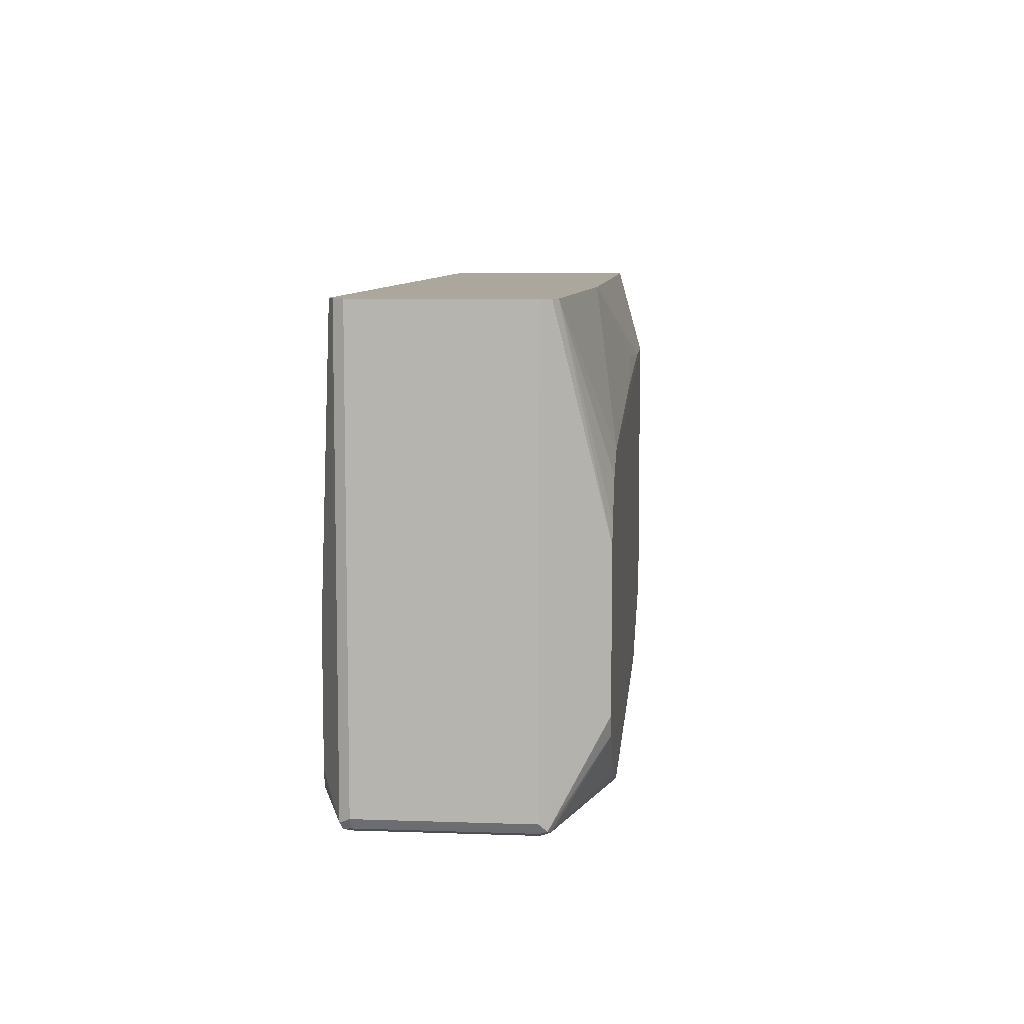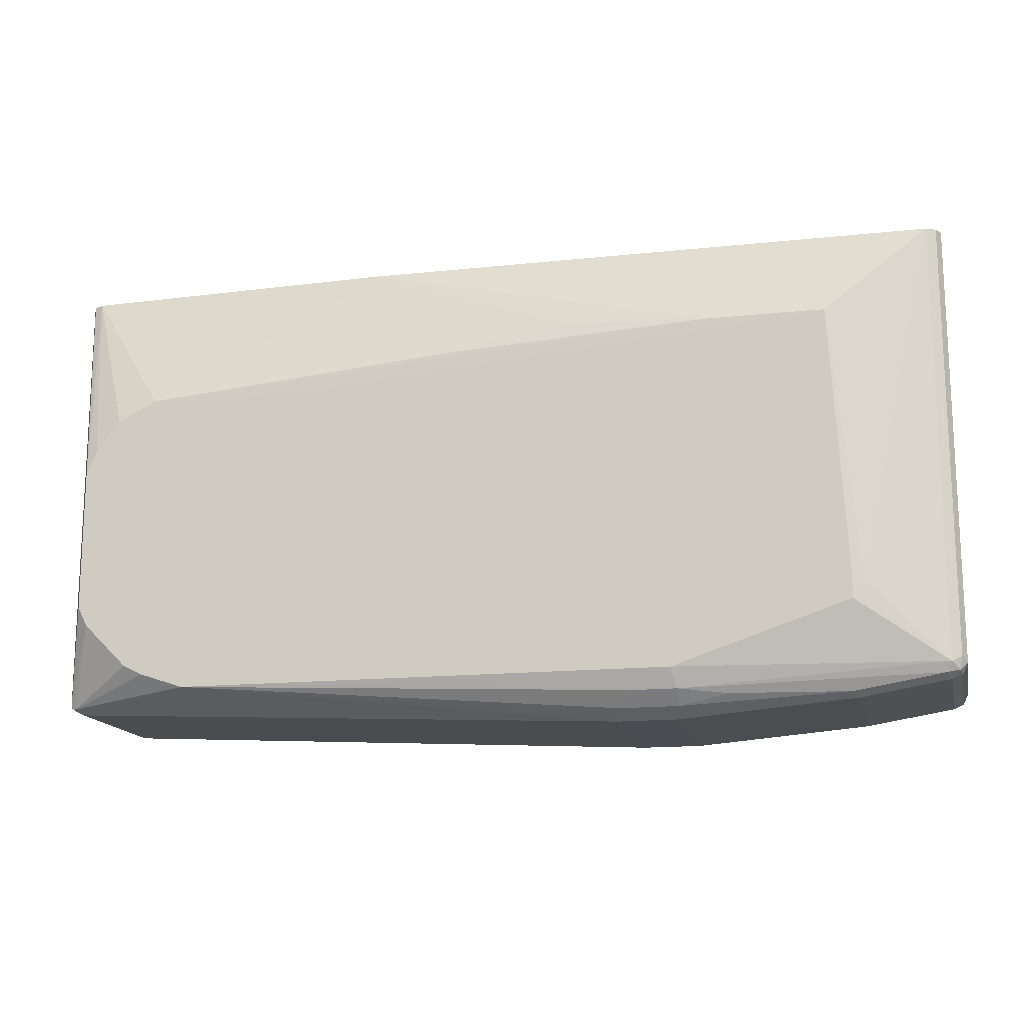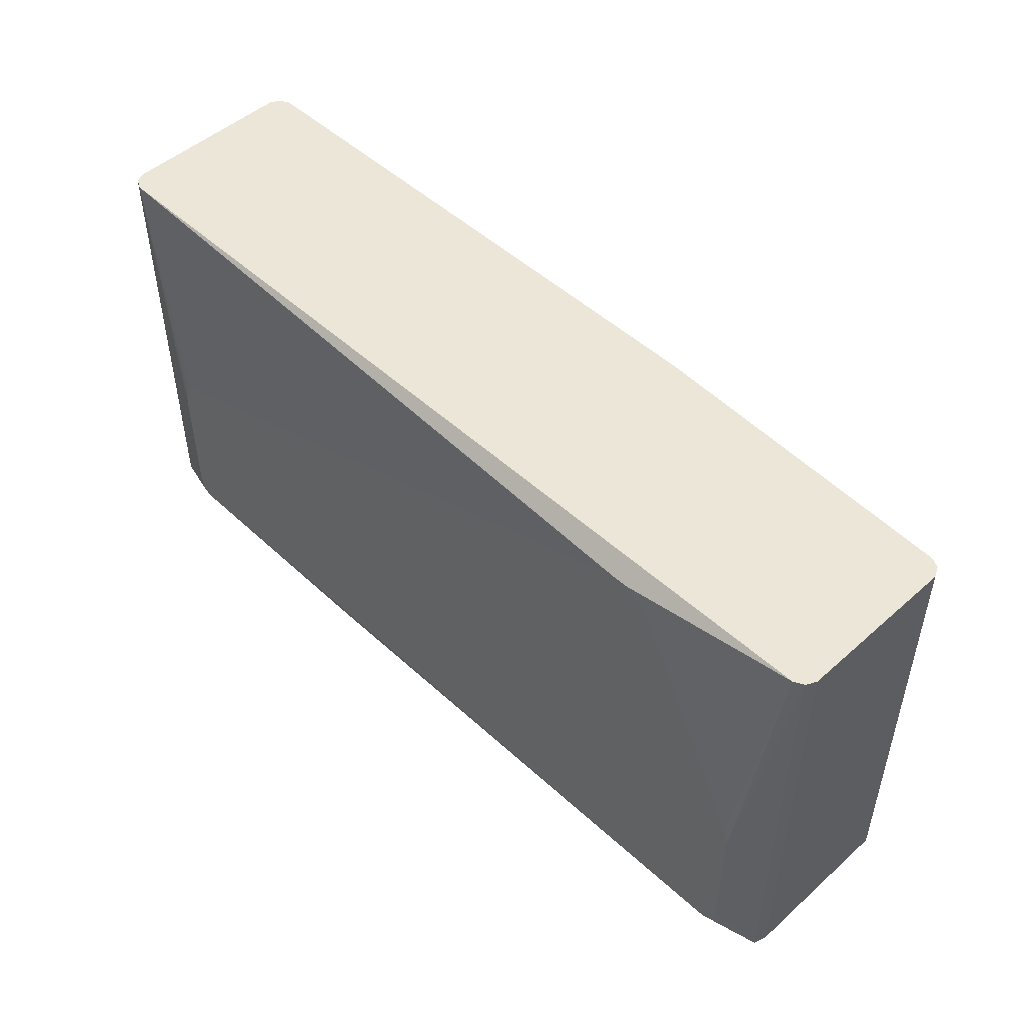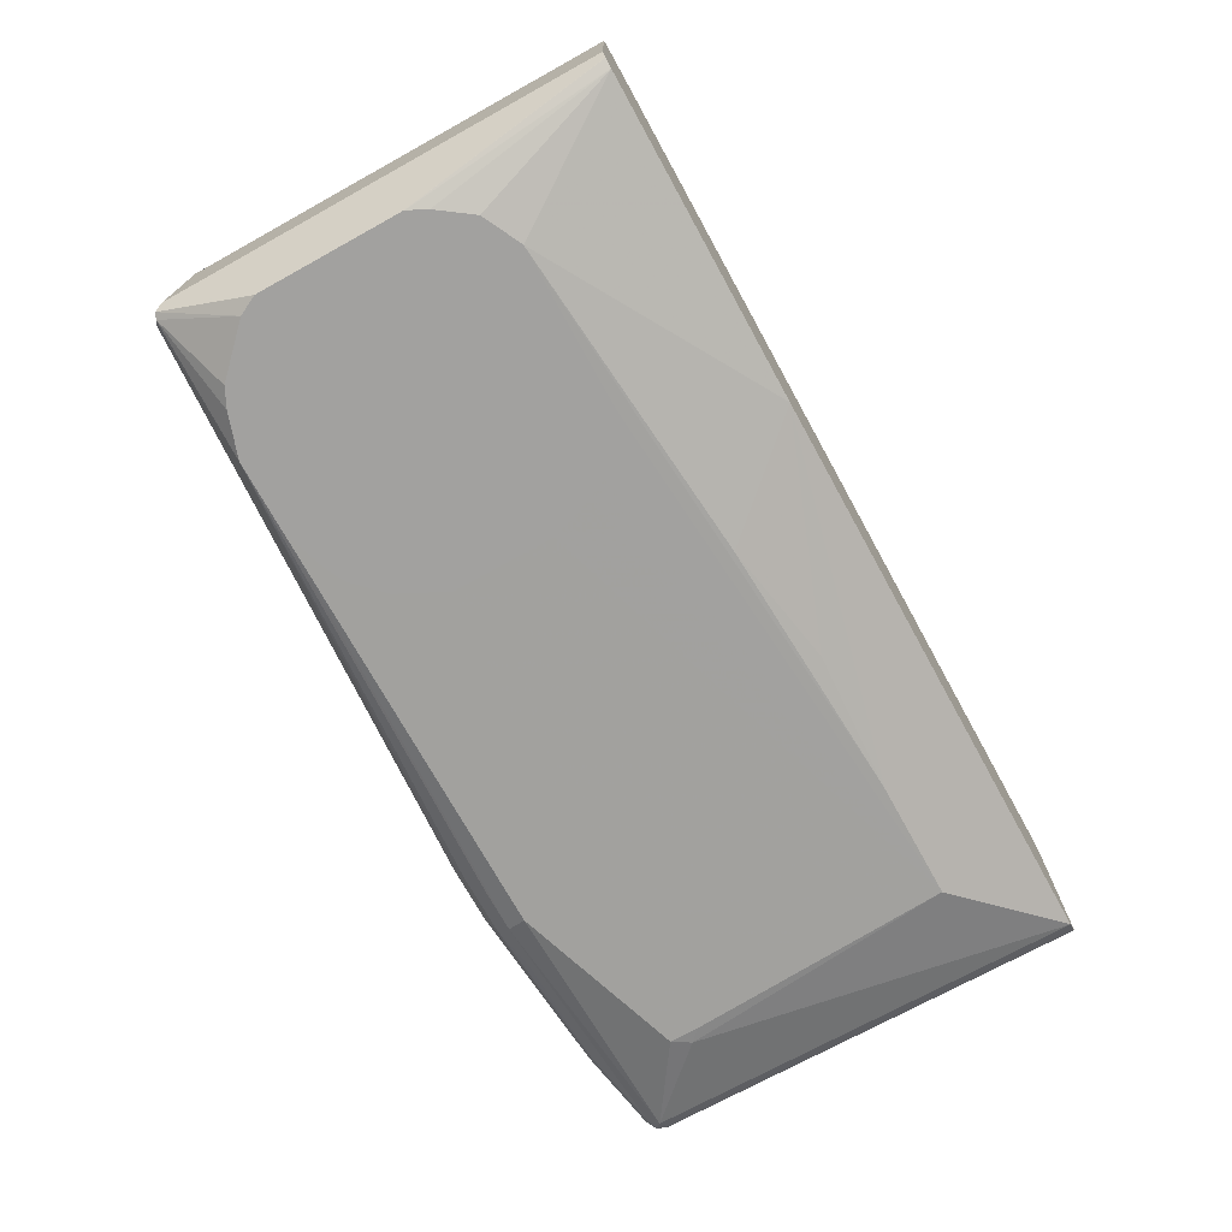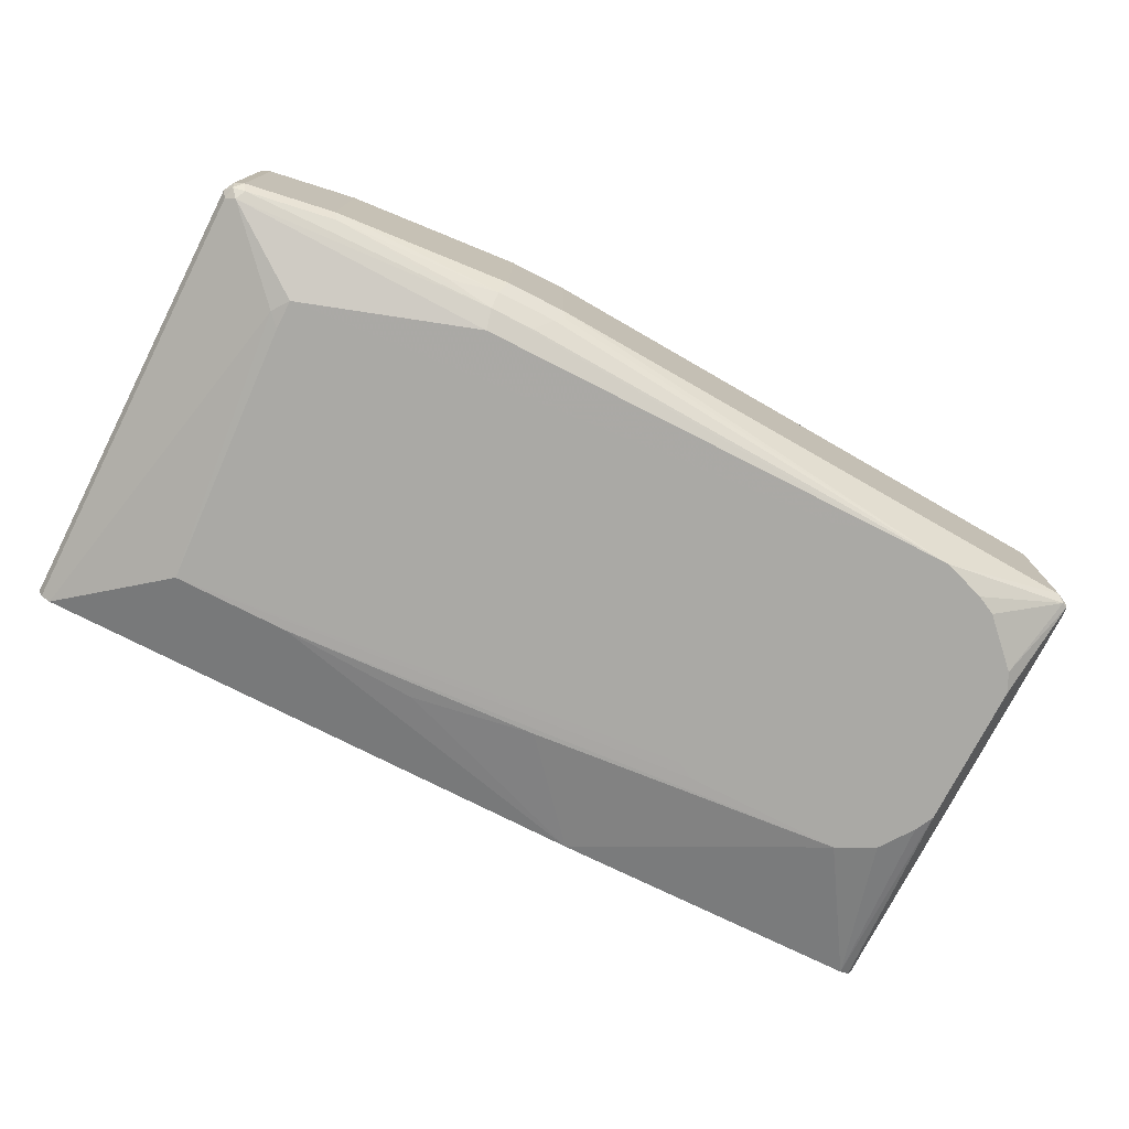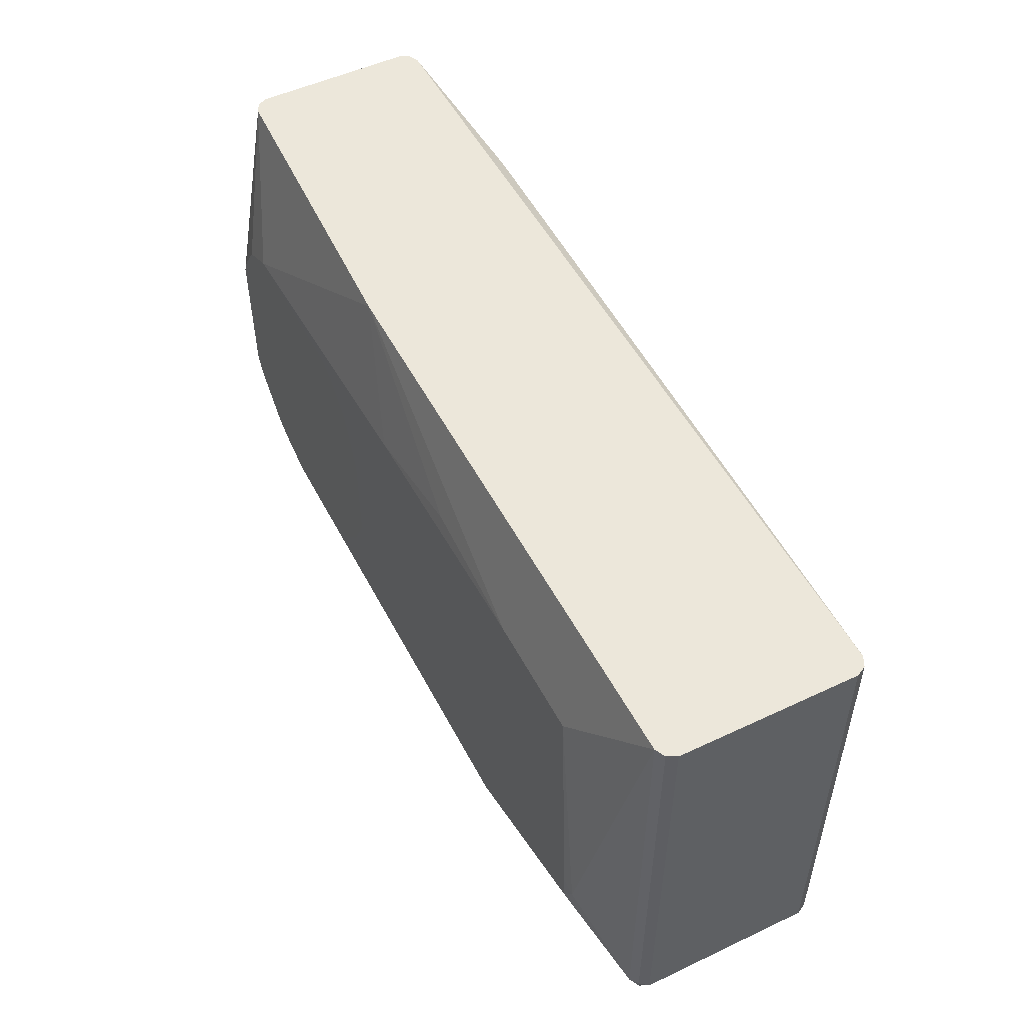
<metadata>
{"format":"obj","ext":"obj","renderer":"f3d","projection":"perspective","resolution":1024,"background":"white","views":[{"elev":8.3,"azim":95.4,"up":"+Y"},{"elev":-15.4,"azim":-167.3,"up":"+Y"},{"elev":49.3,"azim":45.5,"up":"+Y"},{"elev":-72.2,"azim":118.9,"up":"+Z"},{"elev":-75.3,"azim":-27.0,"up":"+Z"},{"elev":51.7,"azim":-117.0,"up":"+Y"}]}
</metadata>
<code>
v 0.37 0.03157 -0.1388
v 0.37 0.03157 -0.3083
v 0.3648 0.03157 -0.1285
v 0.37 -0.4316 -0.1388
v 0.365 0.03157 -0.3181
v 0.37 -0.4316 -0.3083
v 0.3391 -0.185 -0.3704
v 0.3545 0.03157 -0.1233
v 0.3237 -0.2612 -0.107
v 0.3648 -0.4368 -0.1285
v 0.3661 -0.4394 -0.316
v 0.3622 -0.4432 -0.131
v 0.3648 -0.4419 -0.1388
v 0.3648 0.03157 -0.3186
v 0.3391 -0.3391 -0.3704
v 0.3387 -0.1841 -0.3704
v 0.3545 0.03157 -0.3237
v 0.3551 0.03157 -0.3235
v 0.1691 0.01496 -0.107
v 0.1704 0.01451 -0.107
v 0.1786 0.009028 -0.107
v 0.1889 0.0004004 -0.107
v 0.2022 -0.01361 -0.107
v 0.3193 -0.2405 -0.107
v 0.3205 -0.2441 -0.107
v -0.5857 0.03157 -0.1233
v 0.3237 -0.3999 -0.107
v 0.3545 -0.4316 -0.1233
v 0.3198 -0.4173 -0.107
v 0.3178 -0.4187 -0.107
v 0.3648 -0.4419 -0.3083
v 0.3545 -0.447 -0.3083
v 0.3596 -0.4419 -0.3186
v 0.3288 -0.3597 -0.3704
v 0.3339 -0.3497 -0.3704
v 0.339 -0.3394 -0.3704
v 0.3545 -0.447 -0.1388
v 0.3083 -0.4235 -0.107
v 0.3545 -0.4419 -0.1285
v -0.2389 -0.474 -0.131
v -0.2466 -0.4779 -0.1388
v 0.3288 -0.1645 -0.3704
v 0.3032 -0.1285 -0.3704
v 0.2937 -0.1238 -0.3704
v 0.2629 -0.1084 -0.3704
v 0.262 -0.1079 -0.3704
v 0.01538 0.03157 -0.3392
v 0.1537 0.01496 -0.107
v -0.5955 0.03157 -0.1282
v -0.5857 -0.4316 -0.1233
v -0.5395 -0.2612 -0.107
v -0.5354 -0.2414 -0.107
v -0.5259 -0.2303 -0.107
v -0.5241 -0.2294 -0.107
v 0.3235 -0.4009 -0.107
v 0.2158 -0.4316 -0.3704
v -0.2466 -0.4779 -0.3237
v 0.262 -0.4162 -0.3704
v 0.2826 -0.4059 -0.3704
v 0.3083 -0.4368 -0.1182
v -0.5241 -0.4235 -0.107
v -0.2466 -0.4624 -0.1233
v -0.2466 -0.4727 -0.1285
v -0.3082 -0.4727 -0.1285
v -0.3082 -0.4779 -0.1388
v 0.09248 -0.1079 -0.3704
v -0.3545 -0.06169 -0.37
v -0.07712 -0.0771 -0.37
v -0.208 -0.05396 -0.3661
v -0.5857 0.03157 -0.3392
v -0.596 0.03157 -0.1285
v -0.596 -0.4316 -0.1285
v -0.5934 -0.4394 -0.1272
v -0.5395 -0.3999 -0.107
v -0.536 -0.4176 -0.107
v -0.5364 -0.4162 -0.107
v 0.1387 -0.4316 -0.3704
v -0.2415 -0.4727 -0.334
v -0.2518 -0.4676 -0.3443
v -0.2672 -0.4522 -0.3597
v -0.3082 -0.4779 -0.3237
v -0.5278 -0.4226 -0.107
v -0.5009 -0.4548 -0.1272
v -0.4932 -0.4573 -0.1285
v -0.316 -0.4702 -0.1272
v -0.3082 -0.4624 -0.1233
v -0.4932 -0.4624 -0.1388
v 0.08184 -0.1132 -0.3704
v -0.4778 -0.06169 -0.37
v -0.5062 -0.352 -0.3674
v -0.5857 -0.4316 -0.3392
v -0.5873 0.03157 -0.3384
v -0.6012 0.03157 -0.1388
v -0.6012 -0.4316 -0.1388
v -0.596 -0.4419 -0.1336
v -0.5857 -0.447 -0.1388
v -0.5857 -0.4419 -0.1285
v 0.09248 -0.4162 -0.3704
v -0.3135 -0.4522 -0.3597
v -0.3082 -0.4316 -0.37
v -0.4932 -0.37 -0.37
v -0.3135 -0.4676 -0.3443
v -0.4932 -0.4624 -0.3237
v 0.07185 -0.1182 -0.3704
v -0.4932 -0.3391 -0.37
v 0.04105 -0.1491 -0.3704
v 0.03078 -0.1696 -0.3704
v 0.01538 -0.2158 -0.3704
v -0.5806 -0.4419 -0.334
v -0.5934 -0.4394 -0.3314
v -0.596 -0.4265 -0.334
v -0.596 0.03157 -0.334
v -0.6012 0.03157 -0.3237
v -0.6012 -0.4316 -0.3237
v -0.596 -0.4419 -0.3186
v -0.5857 -0.447 -0.3237
v 0.09201 -0.416 -0.3704
v -0.3648 -0.4573 -0.3494
v -0.4881 -0.4573 -0.334
v 0.01538 -0.3237 -0.3704
v 0.01557 -0.3242 -0.3704
v 0.03031 -0.3537 -0.3704
v 0.03868 -0.3704 -0.3704
v 0.04105 -0.3751 -0.3704
v 0.07185 -0.4059 -0.3704
f 61 73 83
f 61 82 73
f 57 79 78
f 57 102 79
f 56 57 78
f 56 99 77
f 56 80 99
f 56 79 80
f 56 78 79
f 50 76 74
f 57 81 102
f 61 83 84
f 64 84 65
f 61 64 85
f 61 85 86
f 62 86 85
f 62 85 63
f 63 85 64
f 65 84 87
f 65 87 103
f 65 103 81
f 66 88 89
f 67 69 68
f 70 89 90
f 50 75 76
f 70 91 92
f 61 84 64
f 70 90 91
f 40 65 41
f 49 73 50
f 28 55 29
f 71 93 94
f 32 56 33
f 32 37 41
f 32 41 57
f 32 57 56
f 33 56 58
f 33 58 59
f 33 59 34
f 38 60 39
f 38 61 86
f 38 86 62
f 38 62 63
f 50 73 75
f 39 60 63
f 40 64 65
f 41 65 81
f 41 81 57
f 46 66 89
f 46 89 67
f 46 67 68
f 46 68 47
f 47 68 69
f 47 69 67
f 47 67 89
f 47 89 70
f 49 71 72
f 49 72 73
f 40 63 64
f 71 94 72
f 91 99 109
f 73 94 95
f 94 114 115
f 94 115 95
f 95 115 116
f 95 116 96
f 98 101 117
f 99 102 118
f 99 118 119
f 99 119 109
f 101 105 108
f 101 108 120
f 101 120 121
f 101 121 122
f 101 122 123
f 101 123 124
f 101 124 125
f 101 125 117
f 102 103 119
f 102 119 118
f 103 116 109
f 103 109 119
f 109 116 110
f 110 116 115
f 110 115 114
f 110 114 111
f 111 114 113
f 111 113 112
f 27 55 28
f 93 114 94
f 72 94 73
f 93 113 114
f 91 100 99
f 73 95 96
f 73 96 97
f 73 97 84
f 73 84 83
f 73 82 75
f 77 99 100
f 77 100 101
f 77 101 98
f 79 102 99
f 79 99 80
f 81 103 102
f 84 97 96
f 84 96 87
f 87 96 116
f 87 116 103
f 88 104 89
f 89 105 90
f 89 104 106
f 89 106 107
f 89 107 108
f 89 108 105
f 90 105 101
f 90 101 91
f 91 109 110
f 91 110 111
f 91 111 92
f 91 101 100
f 92 111 112
f 26 54 48
f 38 63 60
f 26 52 53
f 7 36 35
f 7 35 34
f 7 34 59
f 7 59 58
f 7 58 56
f 7 56 77
f 7 77 98
f 7 98 117
f 7 117 125
f 7 125 124
f 7 124 123
f 7 123 122
f 7 122 121
f 7 121 120
f 7 120 108
f 7 108 107
f 7 107 106
f 7 106 104
f 7 104 88
f 7 88 66
f 7 66 46
f 7 46 45
f 7 45 44
f 7 44 43
f 7 43 42
f 7 42 16
f 7 16 17
f 7 15 36
f 6 11 15
f 5 7 14
f 4 12 13
f 26 53 54
f 1 2 5
f 1 5 14
f 1 14 18
f 1 18 17
f 1 17 47
f 1 47 70
f 1 70 92
f 1 92 112
f 1 112 113
f 1 113 93
f 1 93 71
f 1 71 49
f 7 17 18
f 1 49 26
f 1 8 3
f 1 3 10
f 1 10 4
f 1 4 6
f 1 6 2
f 2 6 15
f 2 15 7
f 2 7 5
f 3 8 9
f 3 9 27
f 3 27 10
f 4 11 6
f 4 10 12
f 1 26 8
f 7 18 14
f 4 13 11
f 8 20 21
f 10 30 12
f 11 13 31
f 11 31 32
f 11 32 33
f 11 33 34
f 11 34 35
f 11 35 36
f 11 36 15
f 12 37 32
f 12 32 31
f 12 31 13
f 12 30 38
f 12 39 63
f 12 63 40
f 12 40 41
f 12 41 37
f 16 42 17
f 17 42 43
f 17 43 44
f 17 44 45
f 17 45 46
f 17 46 47
f 26 49 50
f 26 50 74
f 26 74 51
f 8 19 20
f 26 51 52
f 10 29 30
f 10 28 29
f 12 38 39
f 9 23 22
f 8 22 23
f 8 21 22
f 10 27 28
f 8 23 24
f 8 24 25
f 8 25 9
f 8 26 48
f 8 48 19
f 9 25 24
f 9 24 23
f 9 22 21
f 9 21 20
f 9 20 19
f 9 48 54
f 9 19 48
f 9 75 82
f 9 54 53
f 9 53 52
f 9 52 51
f 9 55 27
f 9 51 74
f 9 74 76
f 9 76 75
f 9 29 55
f 9 82 61
f 9 61 38
f 9 38 30
f 9 30 29

</code>
